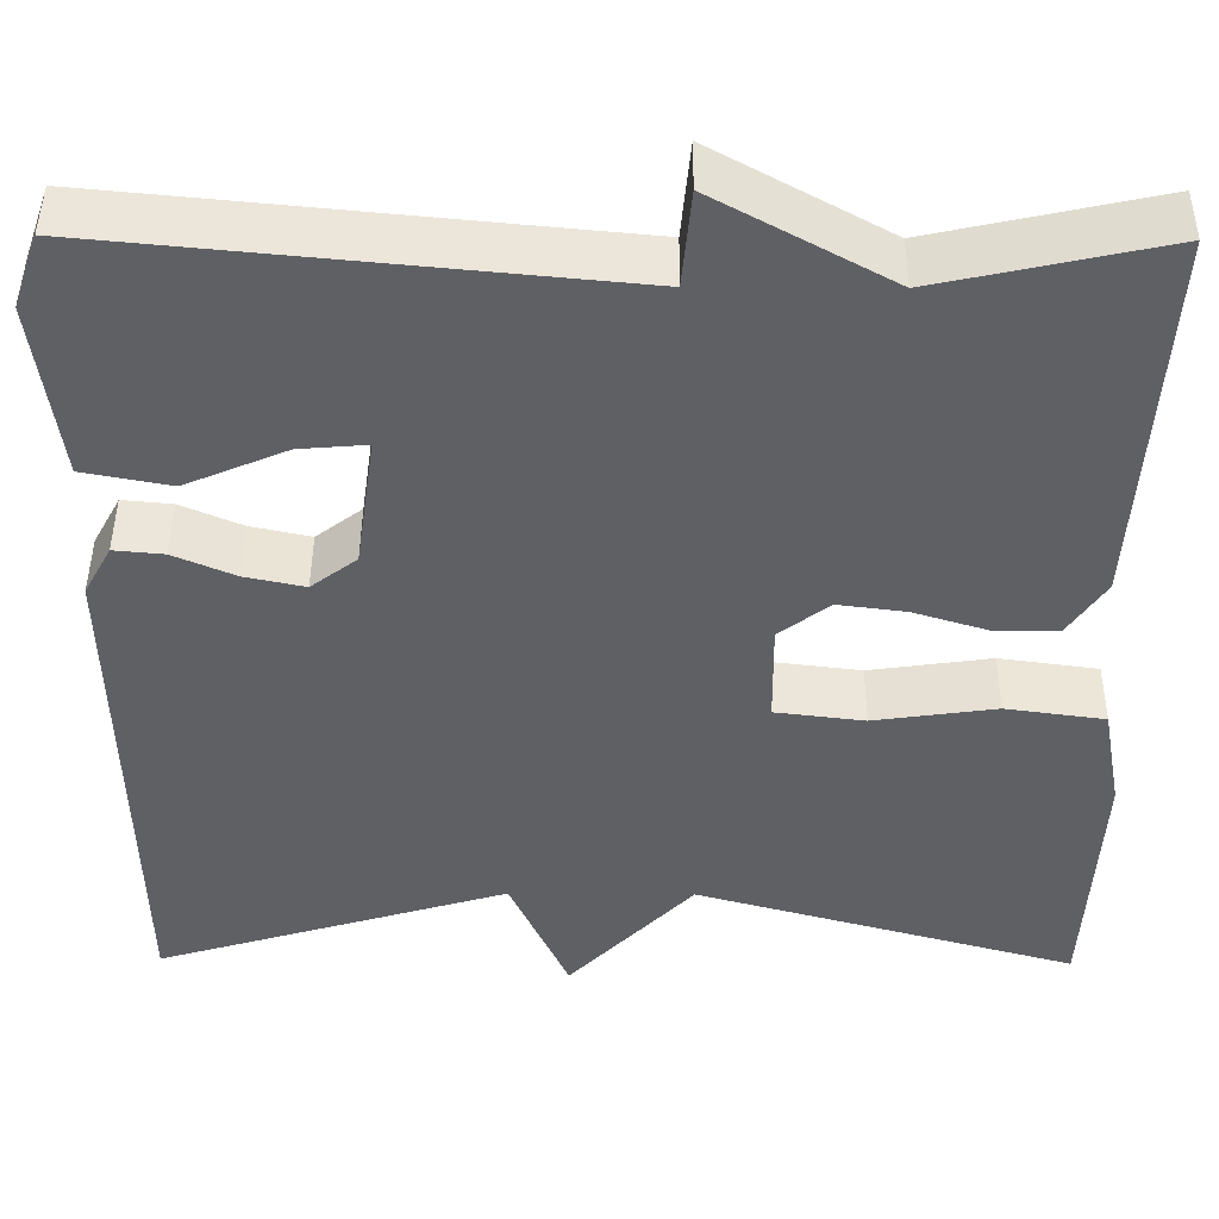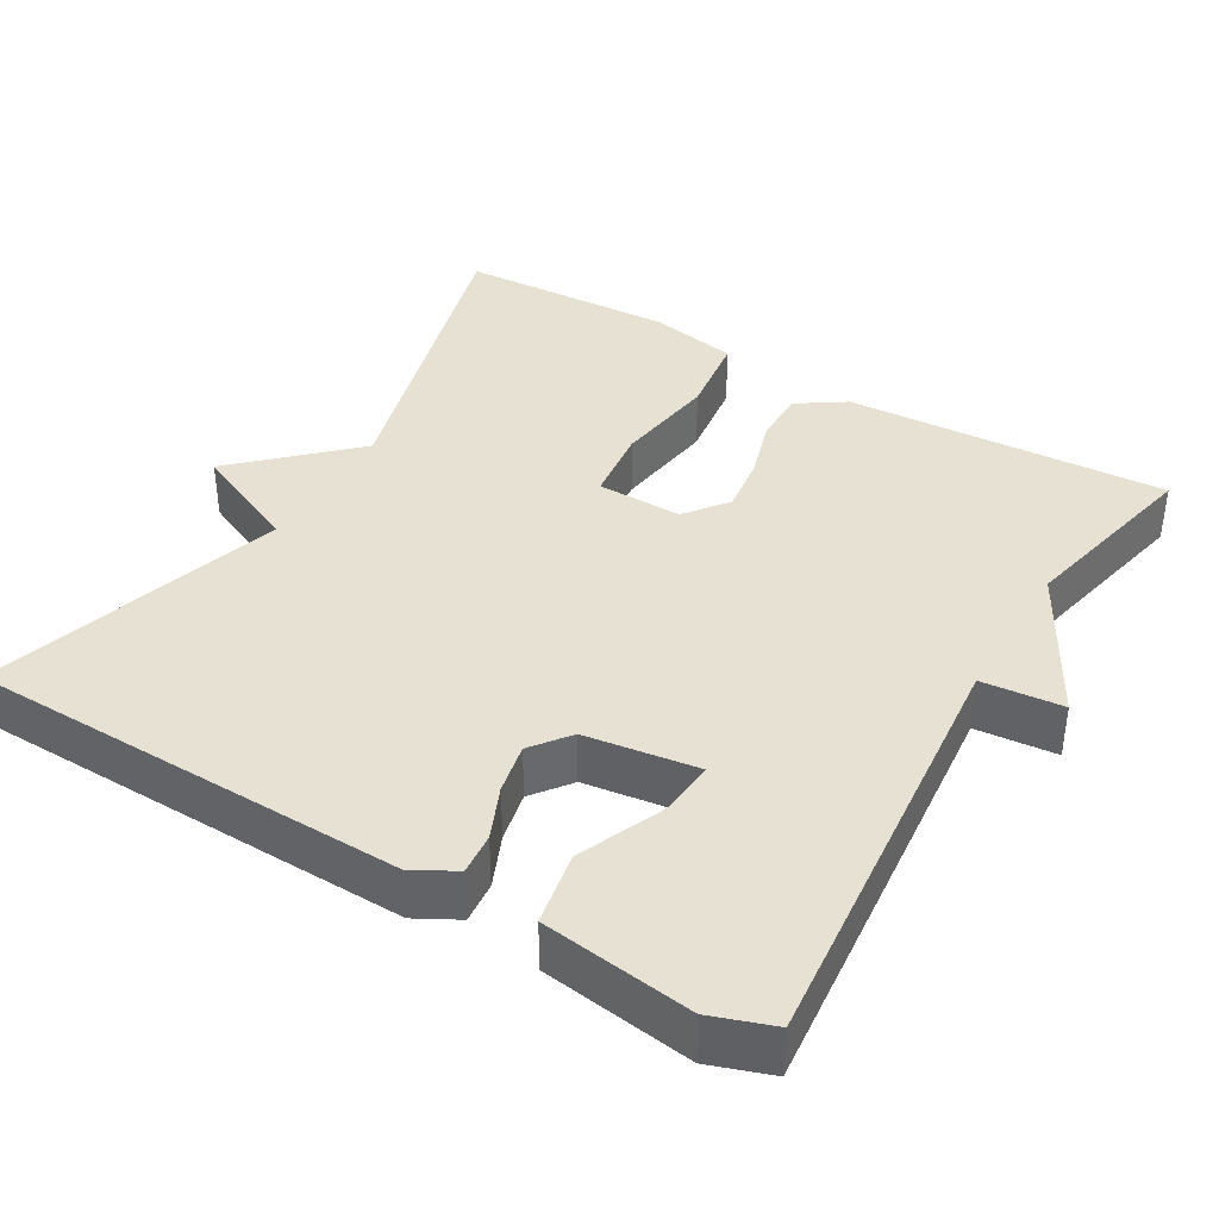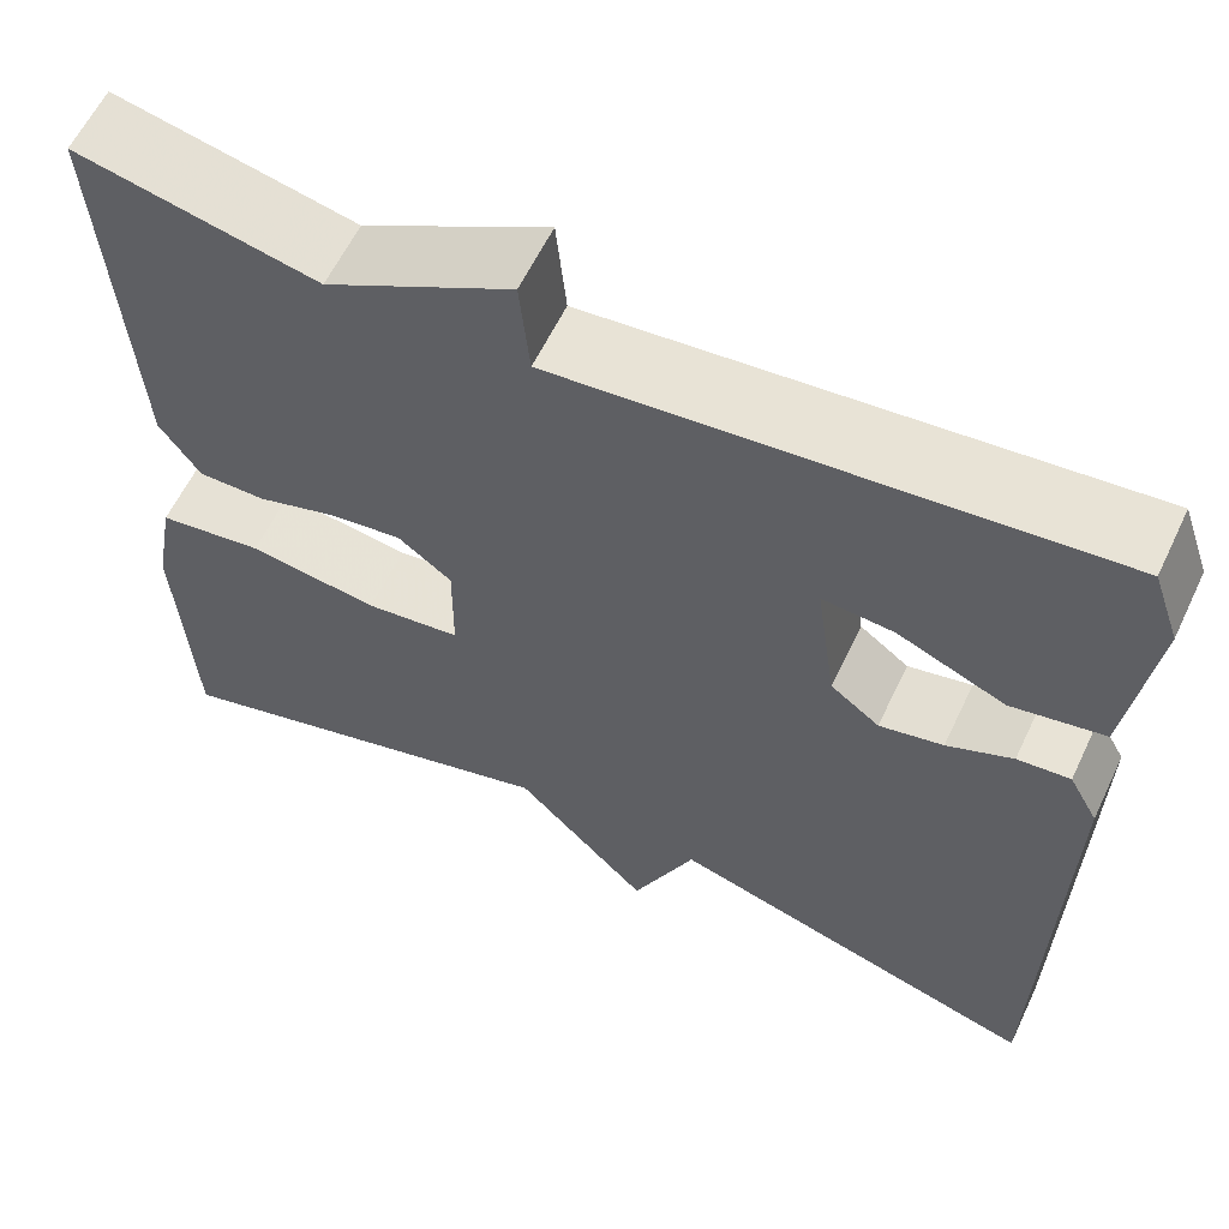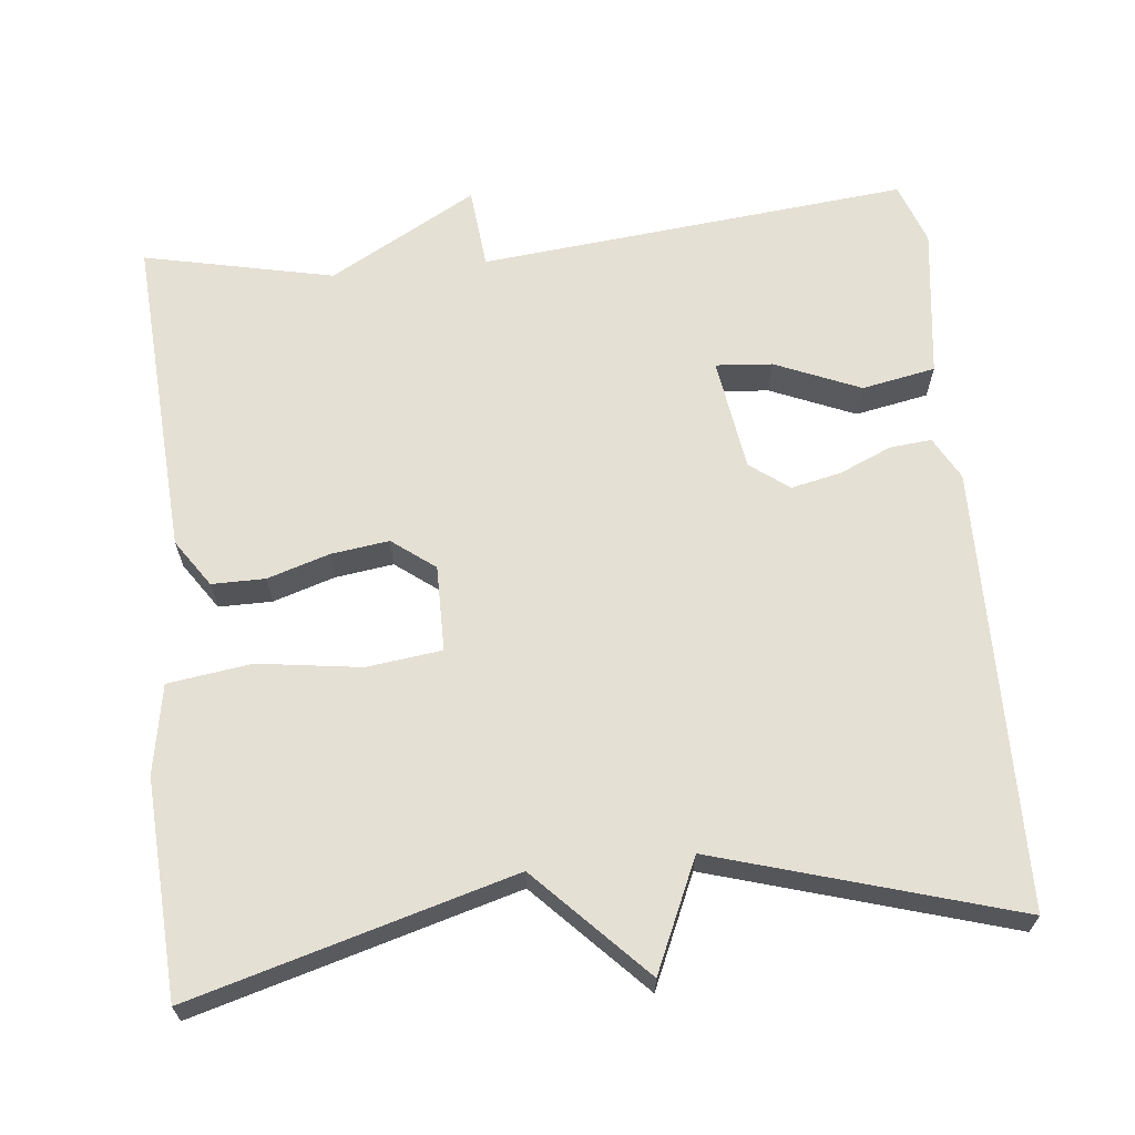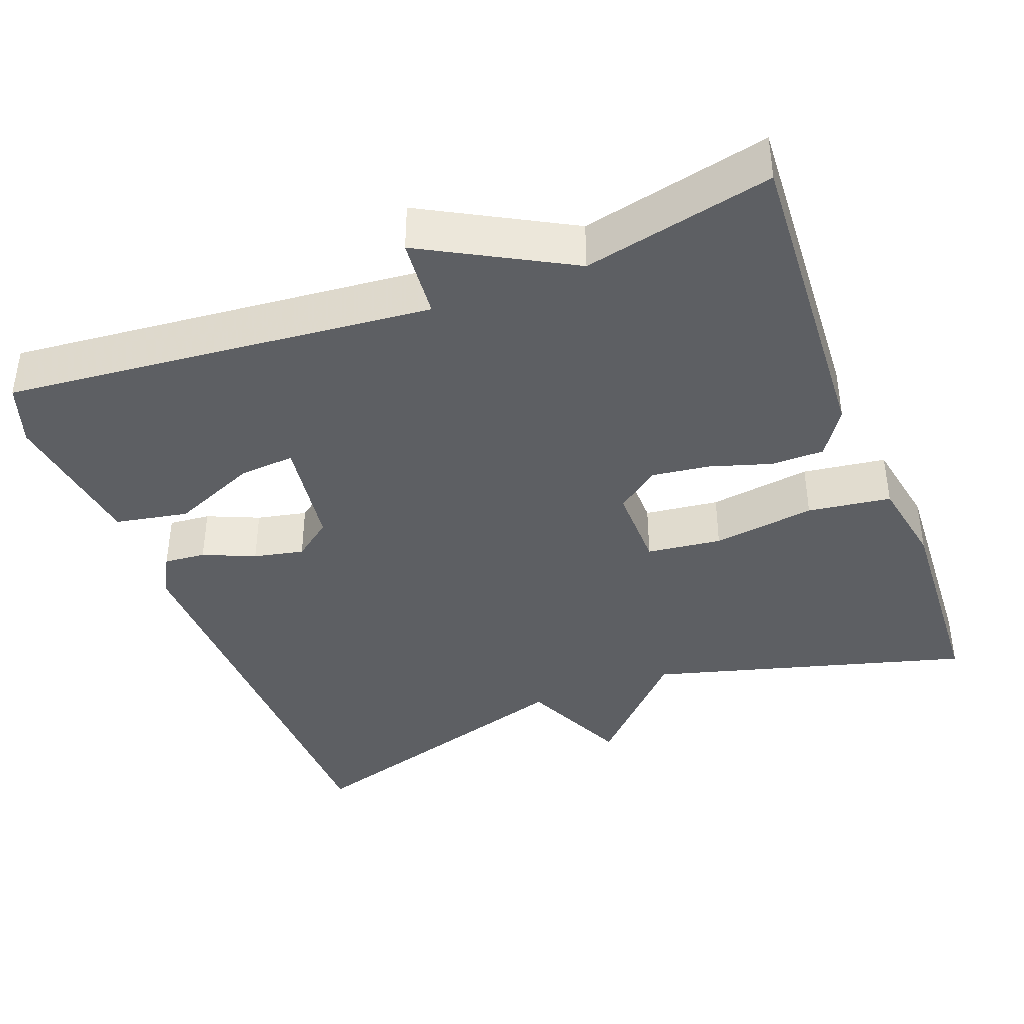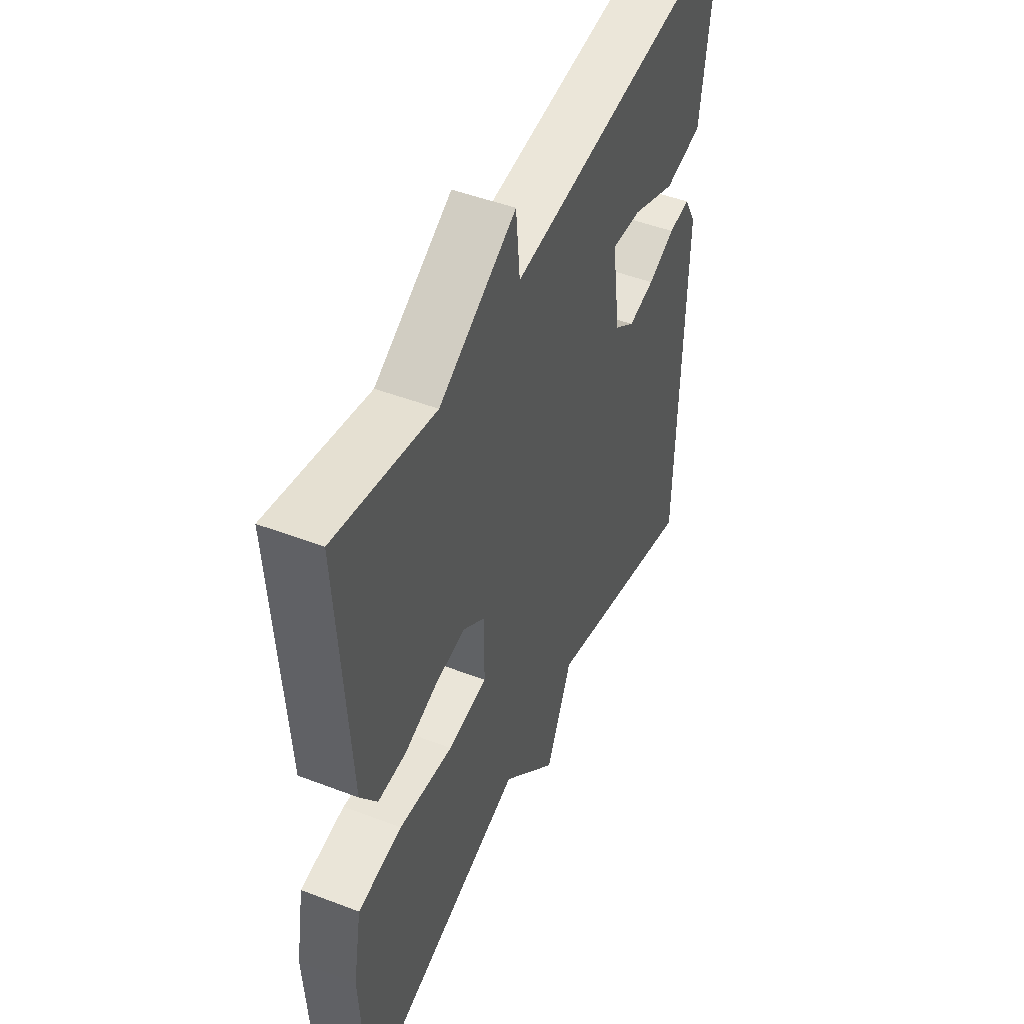
<metadata>
{"format":"obj","ext":"obj","renderer":"f3d","projection":"perspective","resolution":1024,"background":"white","views":[{"elev":45.1,"azim":0.4,"up":"+Z"},{"elev":38.8,"azim":-59.3,"up":"+Y"},{"elev":60.3,"azim":-154.6,"up":"+Z"},{"elev":65.5,"azim":173.9,"up":"+Y"},{"elev":-39.9,"azim":21.0,"up":"+Y"},{"elev":48.1,"azim":113.2,"up":"+Z"}]}
</metadata>
<code>
v -0.5 0.07 -0.5
v -0.511 0.07 0.069
v -0.481 0.07 0.124
v -0.427 0.07 0.119
v -0.36 0.07 0.09
v -0.295 0.07 0.076
v -0.245 0.07 0.114
v -0.224 0.07 0.26
v -0.297 0.07 0.254
v -0.407 0.07 0.207
v -0.502 0.07 0.225
v -0.528 0.07 0.42
v -0.5 0.07 0.5
v 0.055 0.07 0.446
v 0.065 0.07 0.551
v 0.255 0.07 0.446
v 0.5 0.07 0.5
v 0.475 0.07 0.082
v 0.434 0.07 0.021
v 0.365 0.07 0.021
v 0.285 0.07 0.046
v 0.21 0.07 0.056
v 0.155 0.07 0.014
v 0.156 0.07 -0.097
v 0.253 0.07 -0.109
v 0.386 0.07 -0.09
v 0.494 0.07 -0.105
v 0.515 0.07 -0.22
v 0.5 0.07 -0.5
v 0.085 0.07 -0.384
v -0.051 0.07 -0.526
v -0.115 0.07 -0.384
v -0.5 0 -0.5
v -0.511 0 0.069
v -0.481 0 0.124
v -0.427 0 0.119
v -0.36 0 0.09
v -0.295 0 0.076
v -0.245 0 0.114
v -0.224 0 0.26
v -0.297 0 0.254
v -0.407 0 0.207
v -0.502 0 0.225
v -0.528 0 0.42
v -0.5 0 0.5
v 0.055 0 0.446
v 0.065 0 0.551
v 0.255 0 0.446
v 0.5 0 0.5
v 0.475 0 0.082
v 0.434 0 0.021
v 0.365 0 0.021
v 0.285 0 0.046
v 0.21 0 0.056
v 0.155 0 0.014
v 0.156 0 -0.097
v 0.253 0 -0.109
v 0.386 0 -0.09
v 0.494 0 -0.105
v 0.515 0 -0.22
v 0.5 0 -0.5
v 0.085 0 -0.384
v -0.051 0 -0.526
v -0.115 0 -0.384
f 30 31 32
f 28 29 30
f 27 28 30
f 26 27 30
f 25 26 30
f 24 25 30 32
f 32 1 2
f 24 32 2
f 23 24 2
f 19 20 21
f 18 19 21
f 17 18 21
f 16 17 21
f 16 21 22
f 15 16 22
f 14 15 22
f 12 13 14
f 11 12 14
f 10 11 14
f 9 10 14
f 8 9 14
f 14 22 23
f 8 14 23
f 7 8 23
f 2 3 4 5
f 2 5 6
f 23 2 6
f 6 7 23
f 64 63 62
f 62 61 60
f 62 60 59
f 62 59 58
f 62 58 57
f 64 62 57 56
f 34 33 64
f 34 64 56
f 34 56 55
f 53 52 51
f 53 51 50
f 53 50 49
f 53 49 48
f 54 53 48
f 54 48 47
f 54 47 46
f 46 45 44
f 46 44 43
f 46 43 42
f 46 42 41
f 46 41 40
f 55 54 46
f 55 46 40
f 55 40 39
f 37 36 35 34
f 38 37 34
f 38 34 55
f 55 39 38
f 1 33 34 2
f 2 34 35 3
f 3 35 36 4
f 4 36 37 5
f 5 37 38 6
f 6 38 39 7
f 7 39 40 8
f 8 40 41 9
f 9 41 42 10
f 10 42 43 11
f 11 43 44 12
f 12 44 45 13
f 13 45 46 14
f 14 46 47 15
f 15 47 48 16
f 16 48 49 17
f 17 49 50 18
f 18 50 51 19
f 19 51 52 20
f 20 52 53 21
f 21 53 54 22
f 22 54 55 23
f 23 55 56 24
f 24 56 57 25
f 25 57 58 26
f 26 58 59 27
f 27 59 60 28
f 28 60 61 29
f 29 61 62 30
f 30 62 63 31
f 31 63 64 32
f 32 64 33 1

</code>
